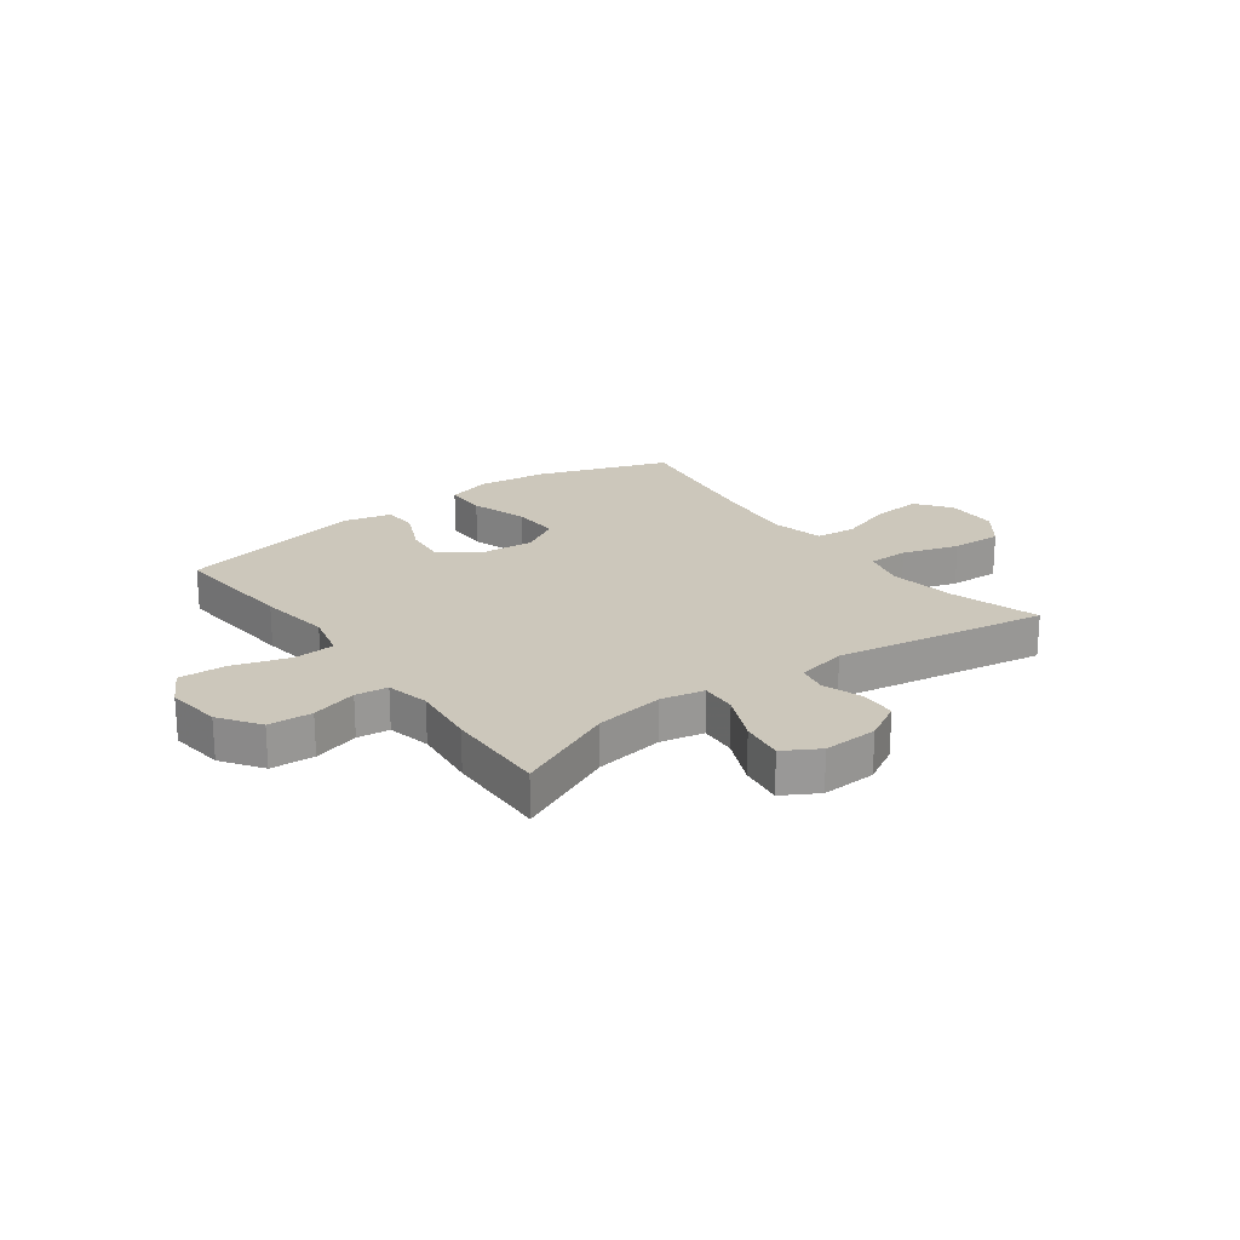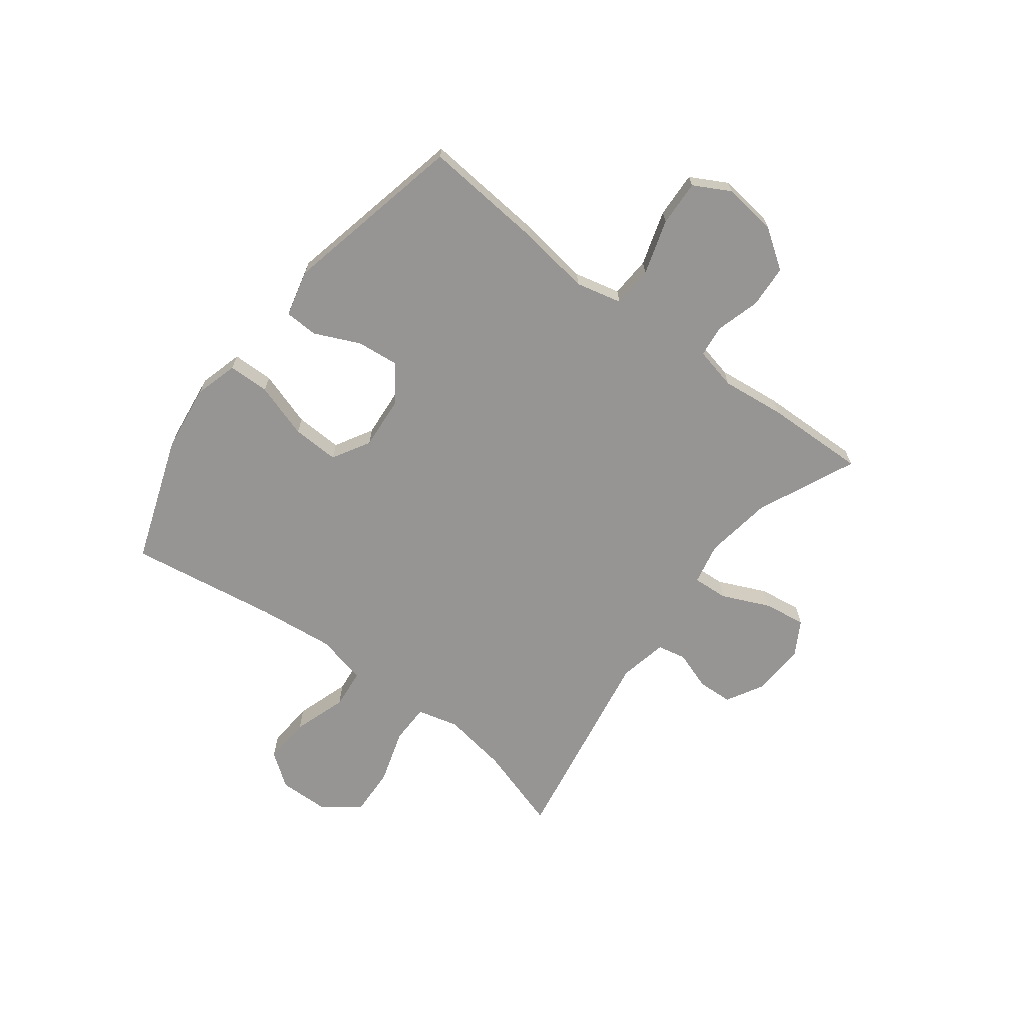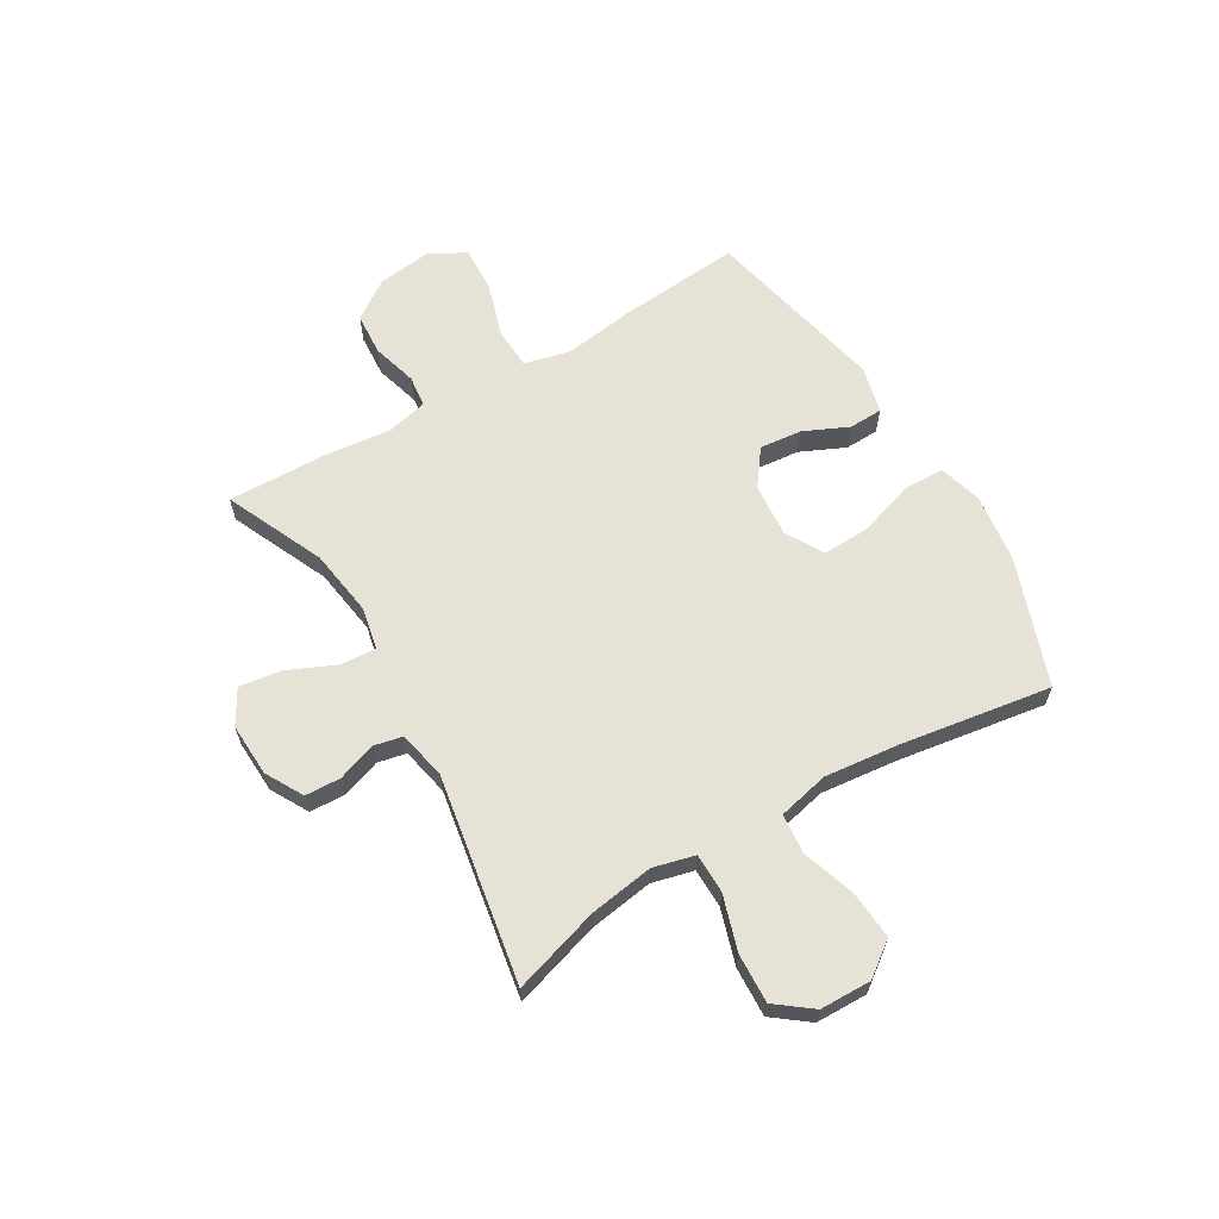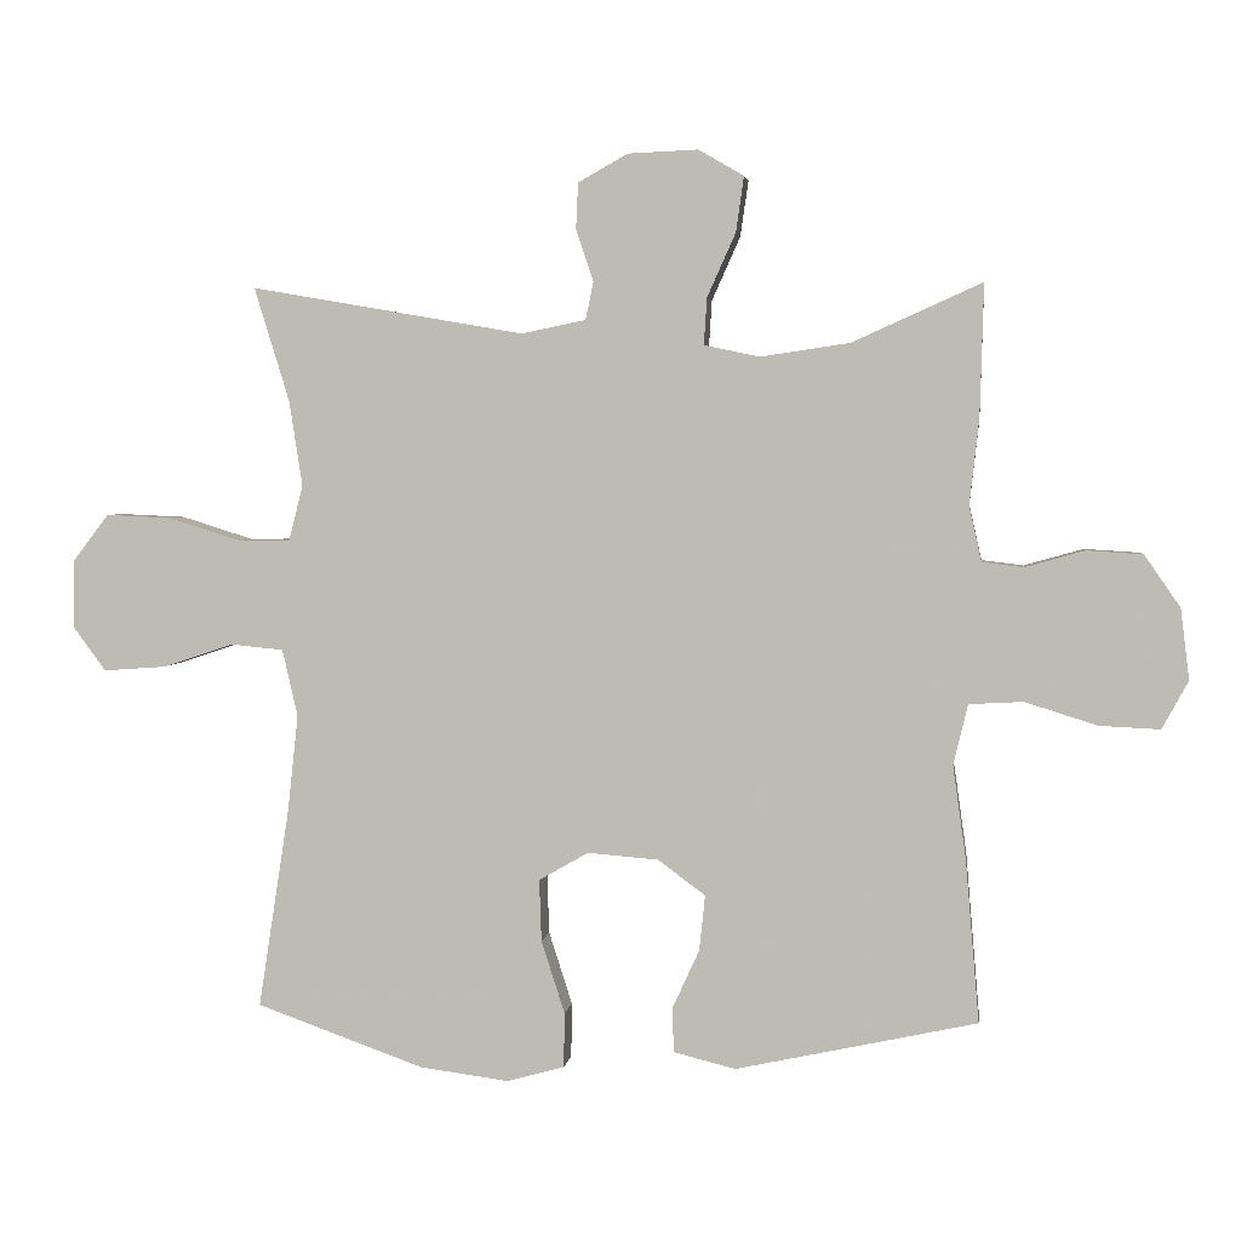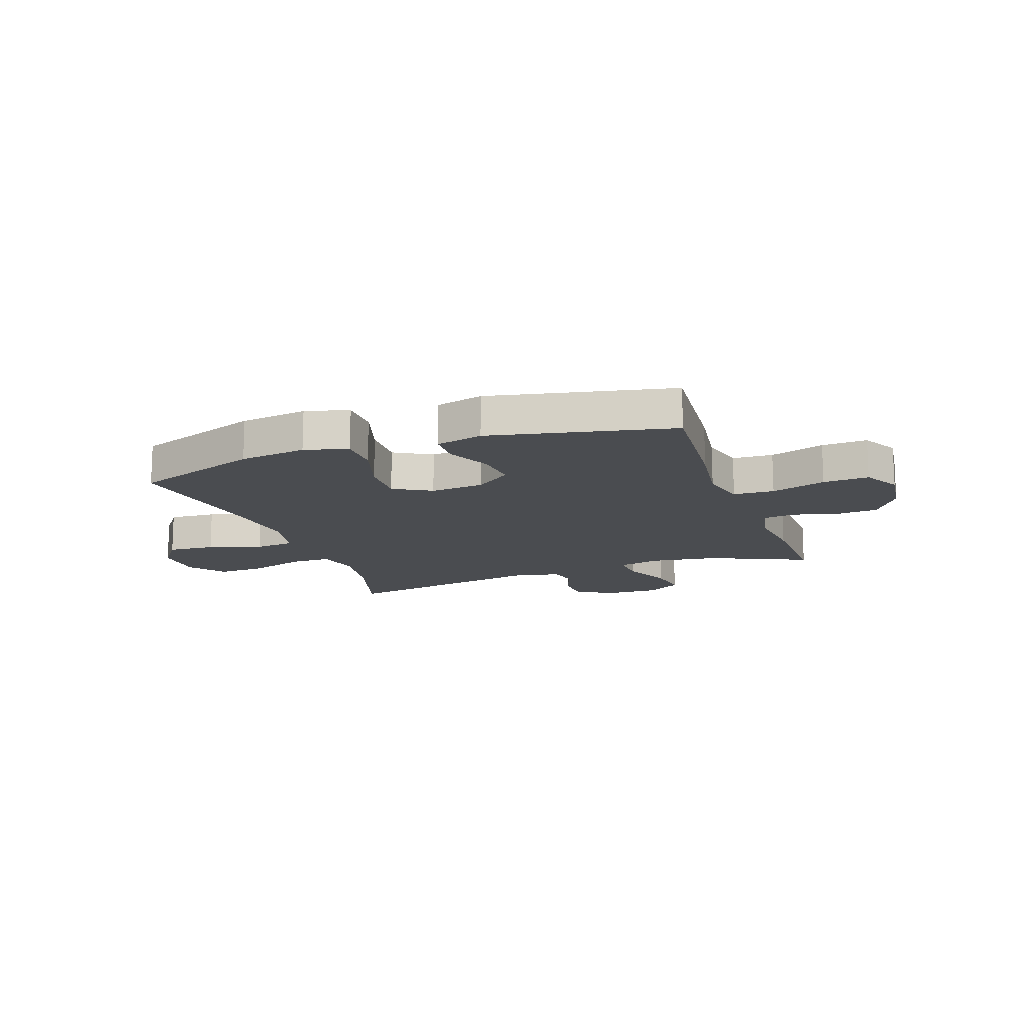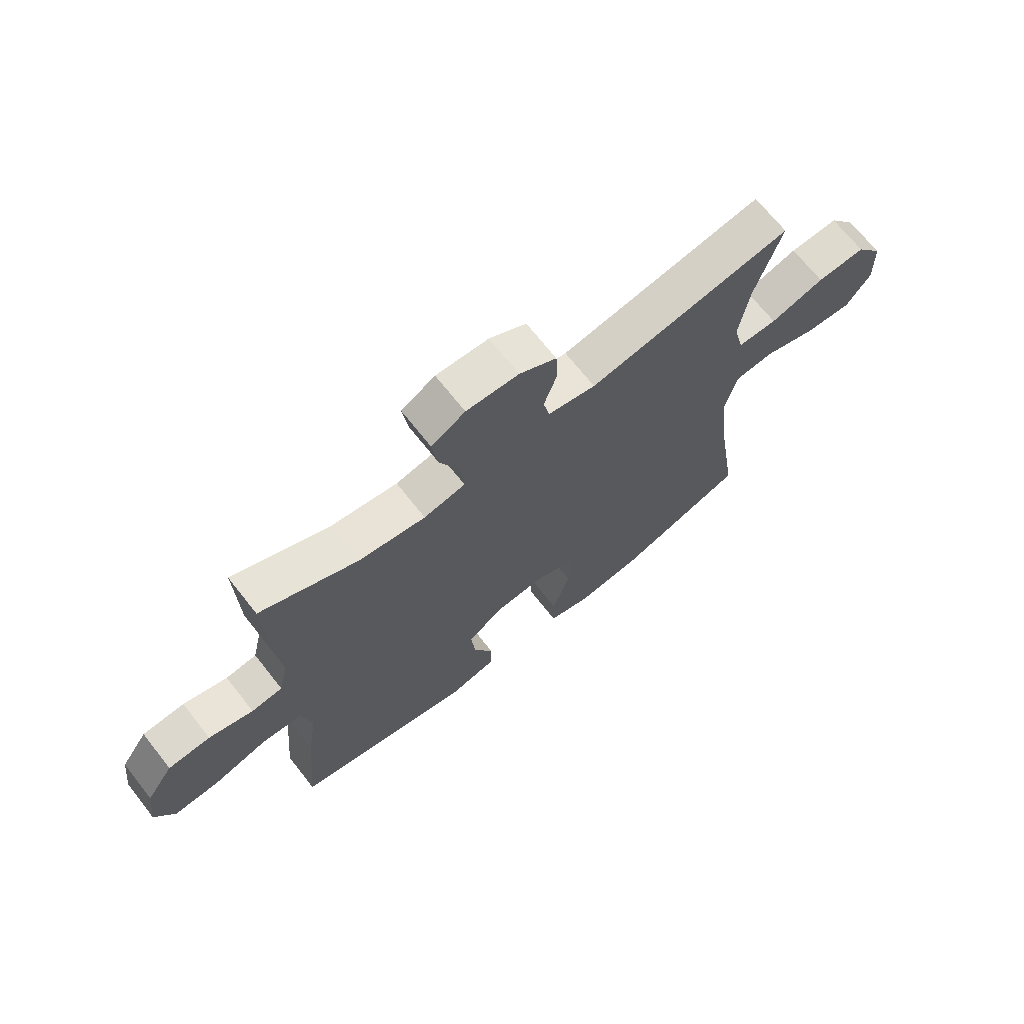
<metadata>
{"format":"obj","ext":"obj","renderer":"f3d","projection":"perspective","resolution":1024,"background":"white","views":[{"elev":21.7,"azim":-36.5,"up":"+Y"},{"elev":-67.6,"azim":-127.2,"up":"+Y"},{"elev":63.3,"azim":59.4,"up":"+Y"},{"elev":3.3,"azim":-172.6,"up":"+Z"},{"elev":-14.8,"azim":-160.3,"up":"+Y"},{"elev":68.9,"azim":-38.2,"up":"+Z"}]}
</metadata>
<code>
v -0.5 0.07 -0.5
v -0.481 0.07 -0.276
v -0.463 0.07 -0.149
v -0.483 0.07 -0.066
v -0.557 0.07 -0.062
v -0.656 0.07 -0.093
v -0.739 0.07 -0.097
v -0.775 0.07 -0.031
v -0.763 0.07 0.066
v -0.714 0.07 0.137
v -0.637 0.07 0.142
v -0.556 0.07 0.119
v -0.499 0.07 0.126
v -0.482 0.07 0.202
v -0.495 0.07 0.318
v -0.5 0.07 0.5
v -0.322 0.07 0.42
v -0.2 0.07 0.402
v -0.124 0.07 0.418
v -0.128 0.07 0.482
v -0.167 0.07 0.569
v -0.178 0.07 0.645
v -0.116 0.07 0.681
v -0.02 0.07 0.677
v 0.048 0.07 0.639
v 0.051 0.07 0.575
v 0.027 0.07 0.505
v 0.038 0.07 0.453
v 0.126 0.07 0.435
v 0.5 0.07 0.5
v 0.452 0.07 0.344
v 0.434 0.07 0.227
v 0.453 0.07 0.152
v 0.525 0.07 0.151
v 0.624 0.07 0.182
v 0.713 0.07 0.186
v 0.762 0.07 0.122
v 0.764 0.07 0.029
v 0.719 0.07 -0.032
v 0.633 0.07 -0.026
v 0.536 0.07 0.006
v 0.464 0.07 -0.001
v 0.443 0.07 -0.093
v 0.458 0.07 -0.23
v 0.5 0.07 -0.5
v 0.27 0.07 -0.582
v 0.148 0.07 -0.598
v 0.069 0.07 -0.576
v 0.068 0.07 -0.501
v 0.1 0.07 -0.401
v 0.103 0.07 -0.316
v 0.035 0.07 -0.277
v -0.062 0.07 -0.285
v -0.127 0.07 -0.333
v -0.119 0.07 -0.409
v -0.082 0.07 -0.49
v -0.084 0.07 -0.551
v -0.169 0.07 -0.572
v -0.5 0 -0.5
v -0.481 0 -0.276
v -0.463 0 -0.149
v -0.483 0 -0.066
v -0.557 0 -0.062
v -0.656 0 -0.093
v -0.739 0 -0.097
v -0.775 0 -0.031
v -0.763 0 0.066
v -0.714 0 0.137
v -0.637 0 0.142
v -0.556 0 0.119
v -0.499 0 0.126
v -0.482 0 0.202
v -0.495 0 0.318
v -0.5 0 0.5
v -0.322 0 0.42
v -0.2 0 0.402
v -0.124 0 0.418
v -0.128 0 0.482
v -0.167 0 0.569
v -0.178 0 0.645
v -0.116 0 0.681
v -0.02 0 0.677
v 0.048 0 0.639
v 0.051 0 0.575
v 0.027 0 0.505
v 0.038 0 0.453
v 0.126 0 0.435
v 0.5 0 0.5
v 0.452 0 0.344
v 0.434 0 0.227
v 0.453 0 0.152
v 0.525 0 0.151
v 0.624 0 0.182
v 0.713 0 0.186
v 0.762 0 0.122
v 0.764 0 0.029
v 0.719 0 -0.032
v 0.633 0 -0.026
v 0.536 0 0.006
v 0.464 0 -0.001
v 0.443 0 -0.093
v 0.458 0 -0.23
v 0.5 0 -0.5
v 0.27 0 -0.582
v 0.148 0 -0.598
v 0.069 0 -0.576
v 0.068 0 -0.501
v 0.1 0 -0.401
v 0.103 0 -0.316
v 0.035 0 -0.277
v -0.062 0 -0.285
v -0.127 0 -0.333
v -0.119 0 -0.409
v -0.082 0 -0.49
v -0.084 0 -0.551
v -0.169 0 -0.572
f 1 2 3
f 58 1 3
f 57 58 3
f 56 57 3
f 55 56 3
f 54 55 3 4
f 53 54 4
f 52 53 4
f 48 49 50
f 47 48 50
f 46 47 50
f 45 46 50
f 44 45 50
f 43 44 50 51
f 42 43 51 52
f 39 40 41
f 38 39 41
f 37 38 41
f 36 37 41
f 35 36 41
f 34 35 41
f 33 34 41 42
f 42 52 4
f 33 42 4
f 32 33 4
f 29 30 31
f 32 4 5
f 31 32 5
f 29 31 5
f 28 29 5
f 25 26 27
f 24 25 27
f 23 24 27
f 22 23 27
f 21 22 27
f 20 21 27
f 19 20 27 28
f 14 15 16 17
f 13 14 17 18
f 10 11 12
f 9 10 12
f 8 9 12
f 7 8 12
f 6 7 12
f 5 6 12
f 5 12 13
f 19 28 5 13
f 13 18 19
f 61 60 59
f 61 59 116
f 61 116 115
f 61 115 114
f 61 114 113
f 62 61 113 112
f 62 112 111
f 62 111 110
f 108 107 106
f 108 106 105
f 108 105 104
f 108 104 103
f 108 103 102
f 109 108 102 101
f 110 109 101 100
f 99 98 97
f 99 97 96
f 99 96 95
f 99 95 94
f 99 94 93
f 99 93 92
f 100 99 92 91
f 62 110 100
f 62 100 91
f 62 91 90
f 89 88 87
f 63 62 90
f 63 90 89
f 63 89 87
f 63 87 86
f 85 84 83
f 85 83 82
f 85 82 81
f 85 81 80
f 85 80 79
f 85 79 78
f 86 85 78 77
f 75 74 73 72
f 76 75 72 71
f 70 69 68
f 70 68 67
f 70 67 66
f 70 66 65
f 70 65 64
f 70 64 63
f 71 70 63
f 71 63 86 77
f 77 76 71
f 1 59 60 2
f 2 60 61 3
f 3 61 62 4
f 4 62 63 5
f 5 63 64 6
f 6 64 65 7
f 7 65 66 8
f 8 66 67 9
f 9 67 68 10
f 10 68 69 11
f 11 69 70 12
f 12 70 71 13
f 13 71 72 14
f 14 72 73 15
f 15 73 74 16
f 16 74 75 17
f 17 75 76 18
f 18 76 77 19
f 19 77 78 20
f 20 78 79 21
f 21 79 80 22
f 22 80 81 23
f 23 81 82 24
f 24 82 83 25
f 25 83 84 26
f 26 84 85 27
f 27 85 86 28
f 28 86 87 29
f 29 87 88 30
f 30 88 89 31
f 31 89 90 32
f 32 90 91 33
f 33 91 92 34
f 34 92 93 35
f 35 93 94 36
f 36 94 95 37
f 37 95 96 38
f 38 96 97 39
f 39 97 98 40
f 40 98 99 41
f 41 99 100 42
f 42 100 101 43
f 43 101 102 44
f 44 102 103 45
f 45 103 104 46
f 46 104 105 47
f 47 105 106 48
f 48 106 107 49
f 49 107 108 50
f 50 108 109 51
f 51 109 110 52
f 52 110 111 53
f 53 111 112 54
f 54 112 113 55
f 55 113 114 56
f 56 114 115 57
f 57 115 116 58
f 58 116 59 1

</code>
